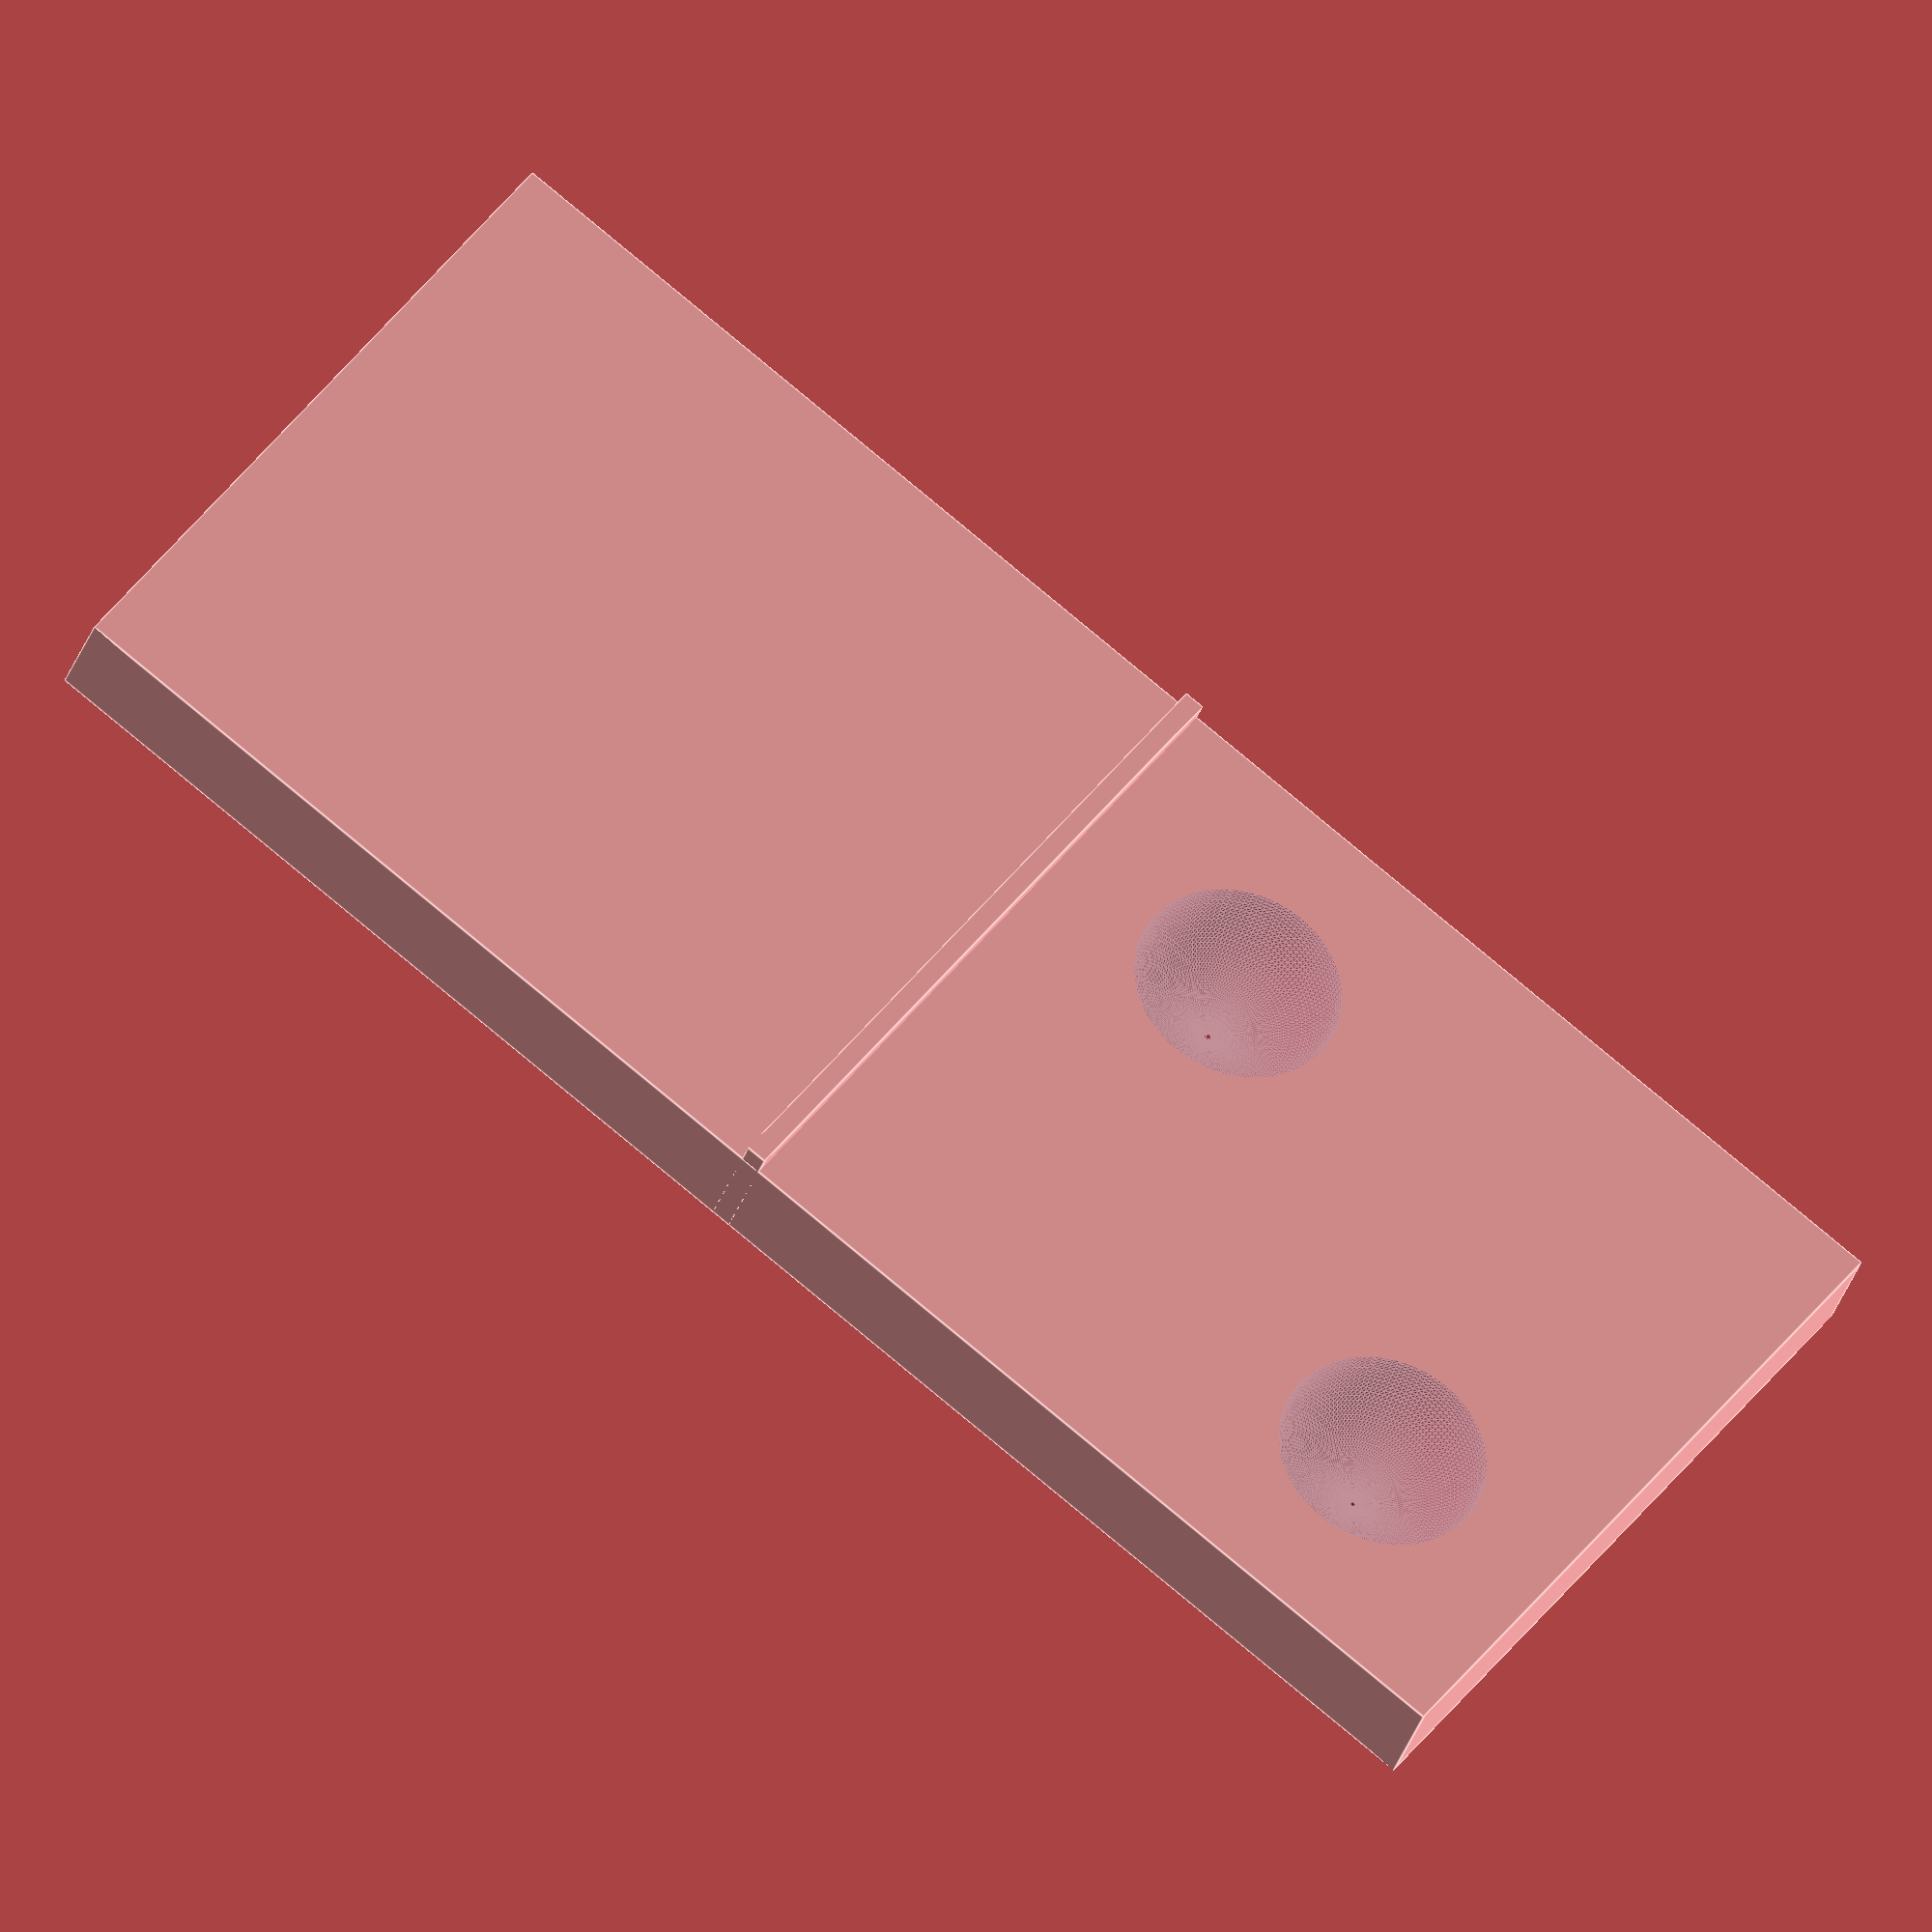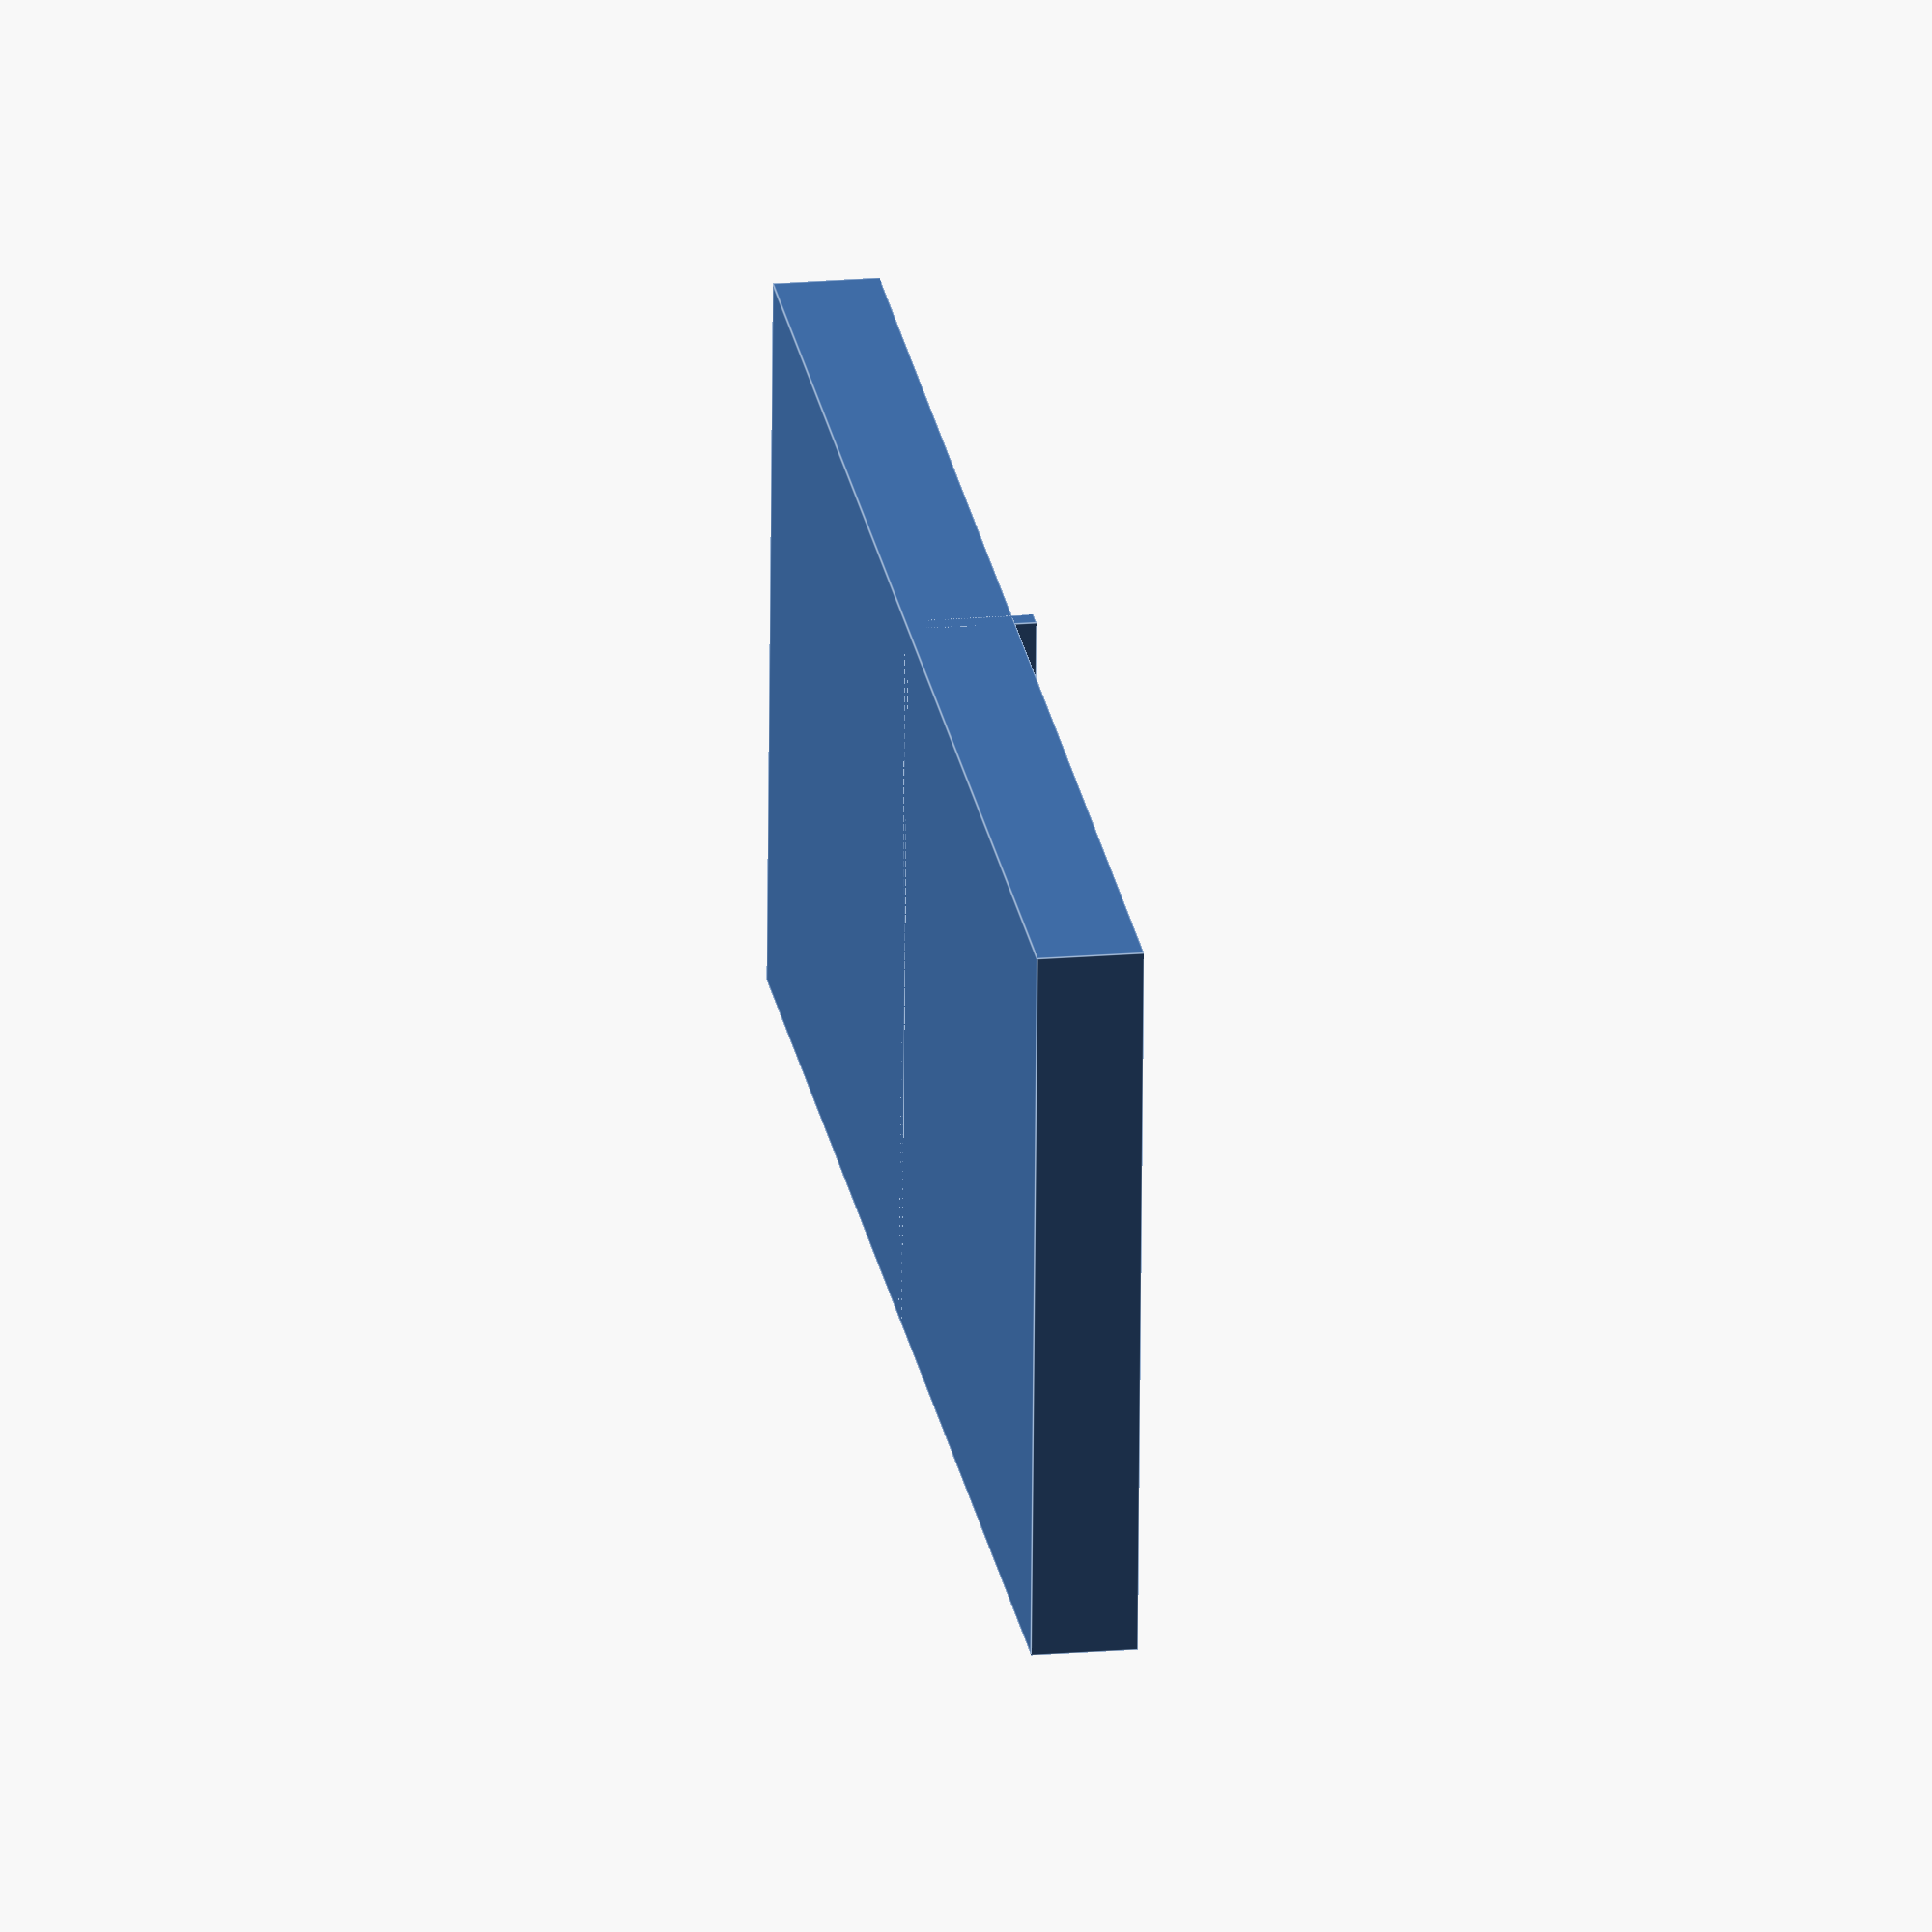
<openscad>
// Loguncov Maxim 13.12.13


$fn=128;


translate([0,40,0])cube([35,1,6]);

difference() {

//основа
cube([35,80,5]);
//отверстия
translate([10,10,5])sphere(5);
translate([25,30,5])sphere(5);




}
</openscad>
<views>
elev=30.9 azim=307.0 roll=344.0 proj=o view=edges
elev=159.9 azim=86.9 roll=278.8 proj=o view=edges
</views>
